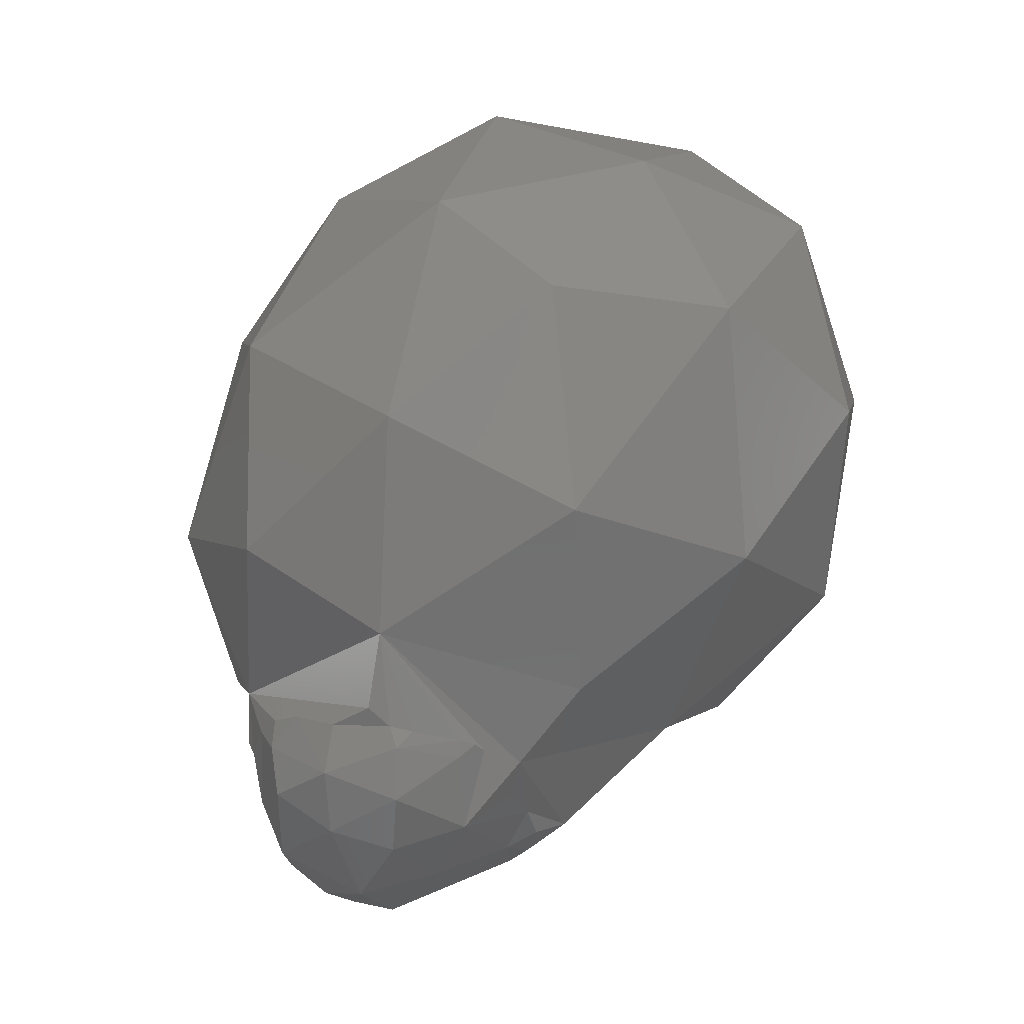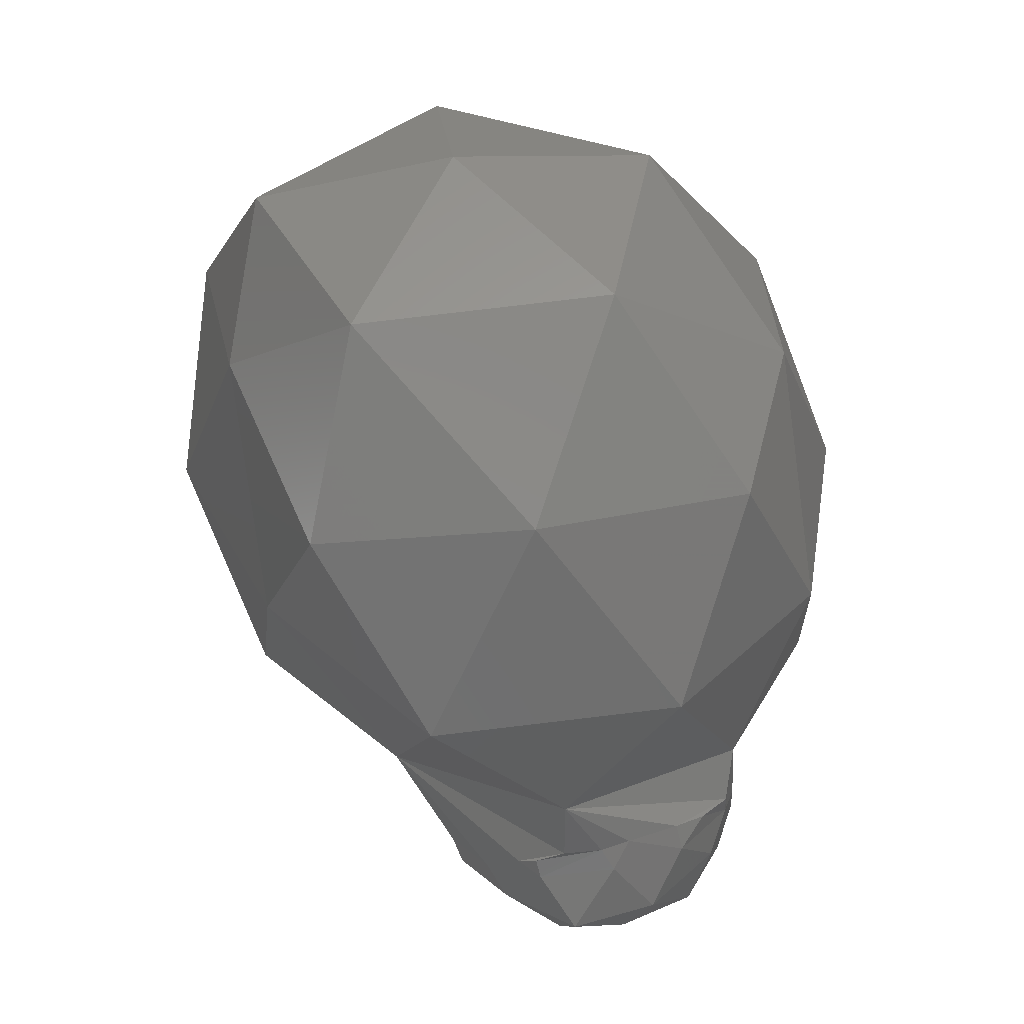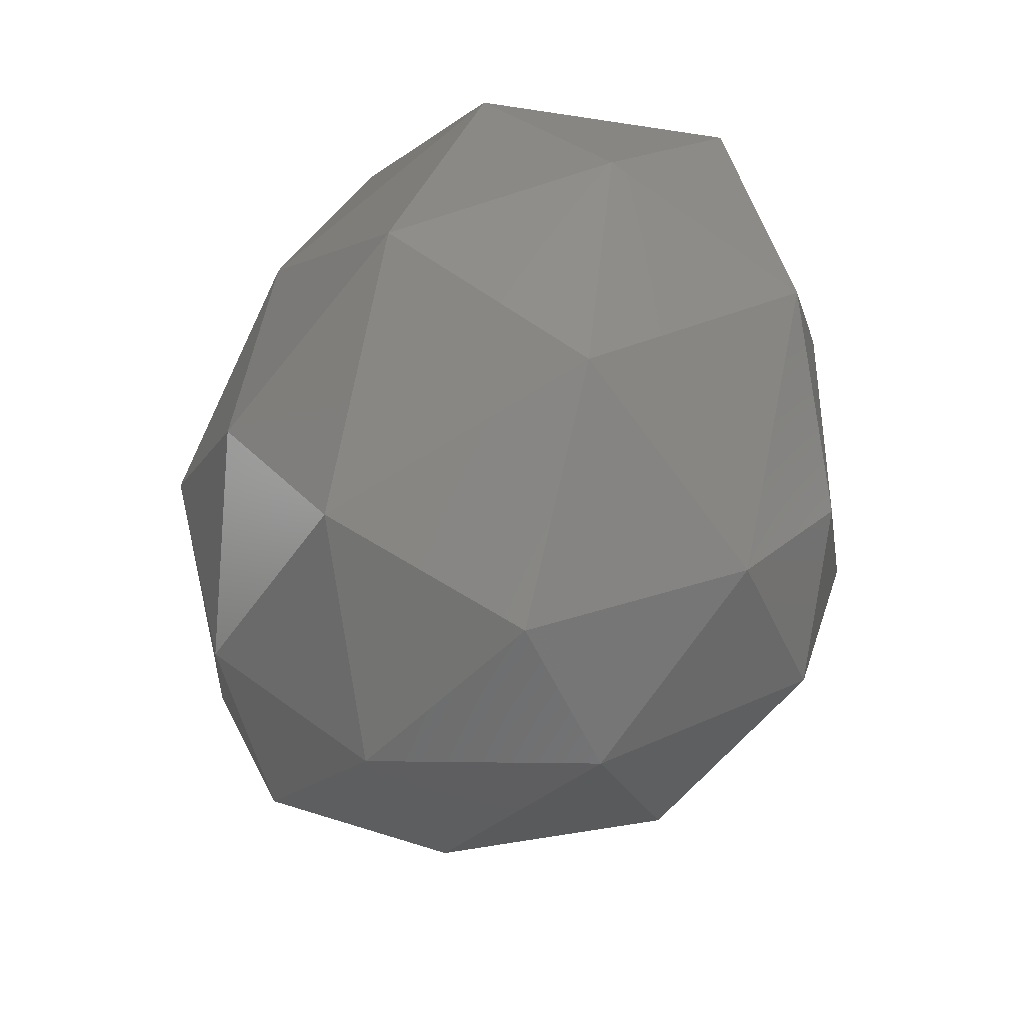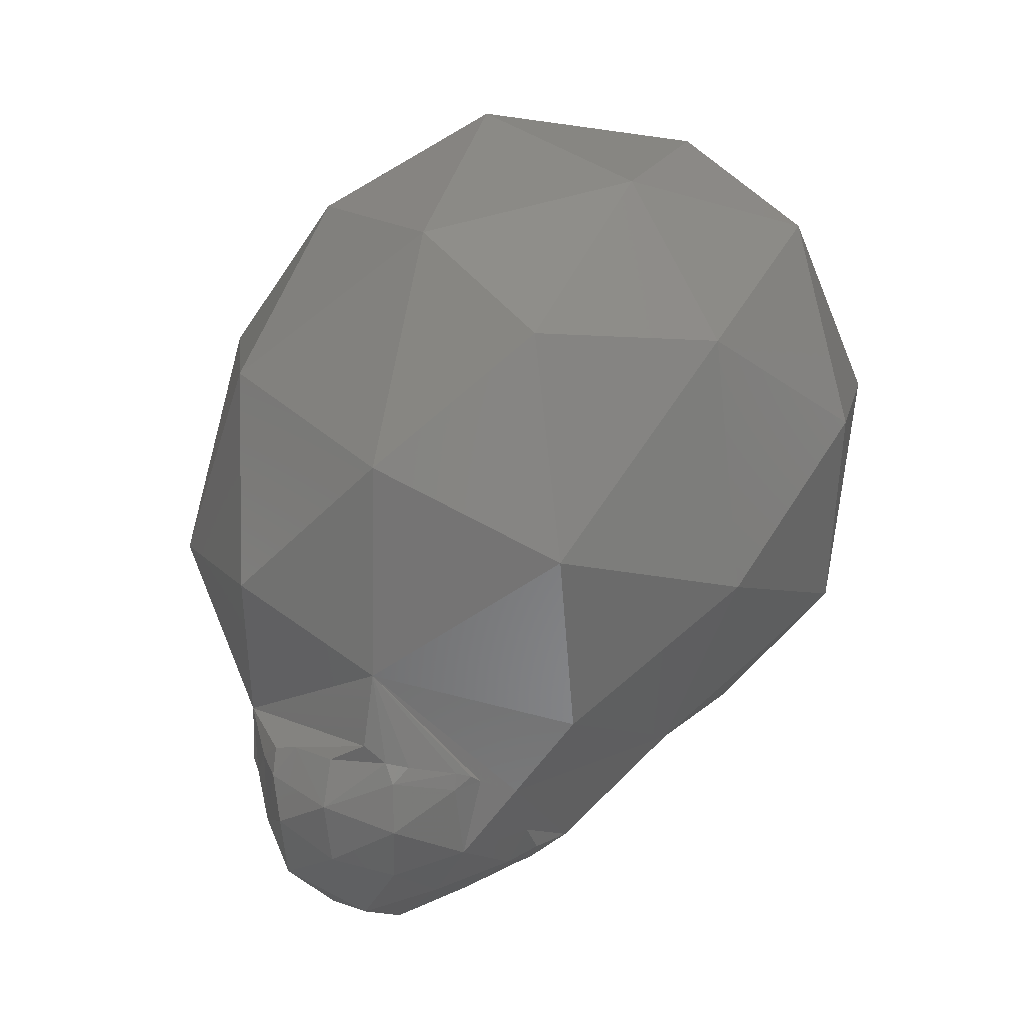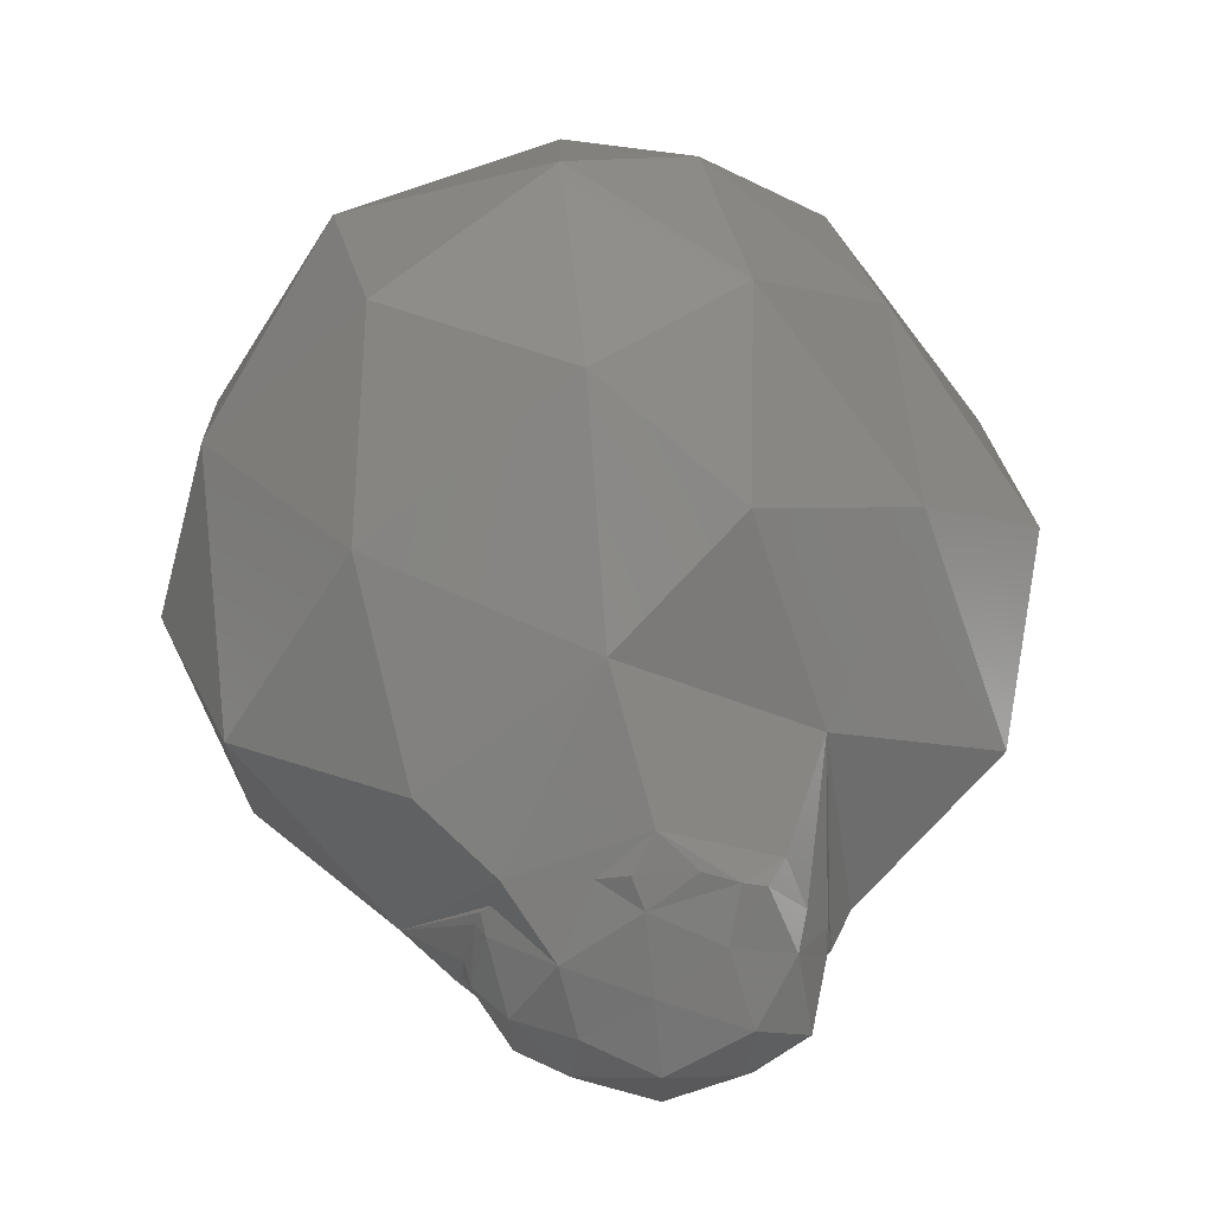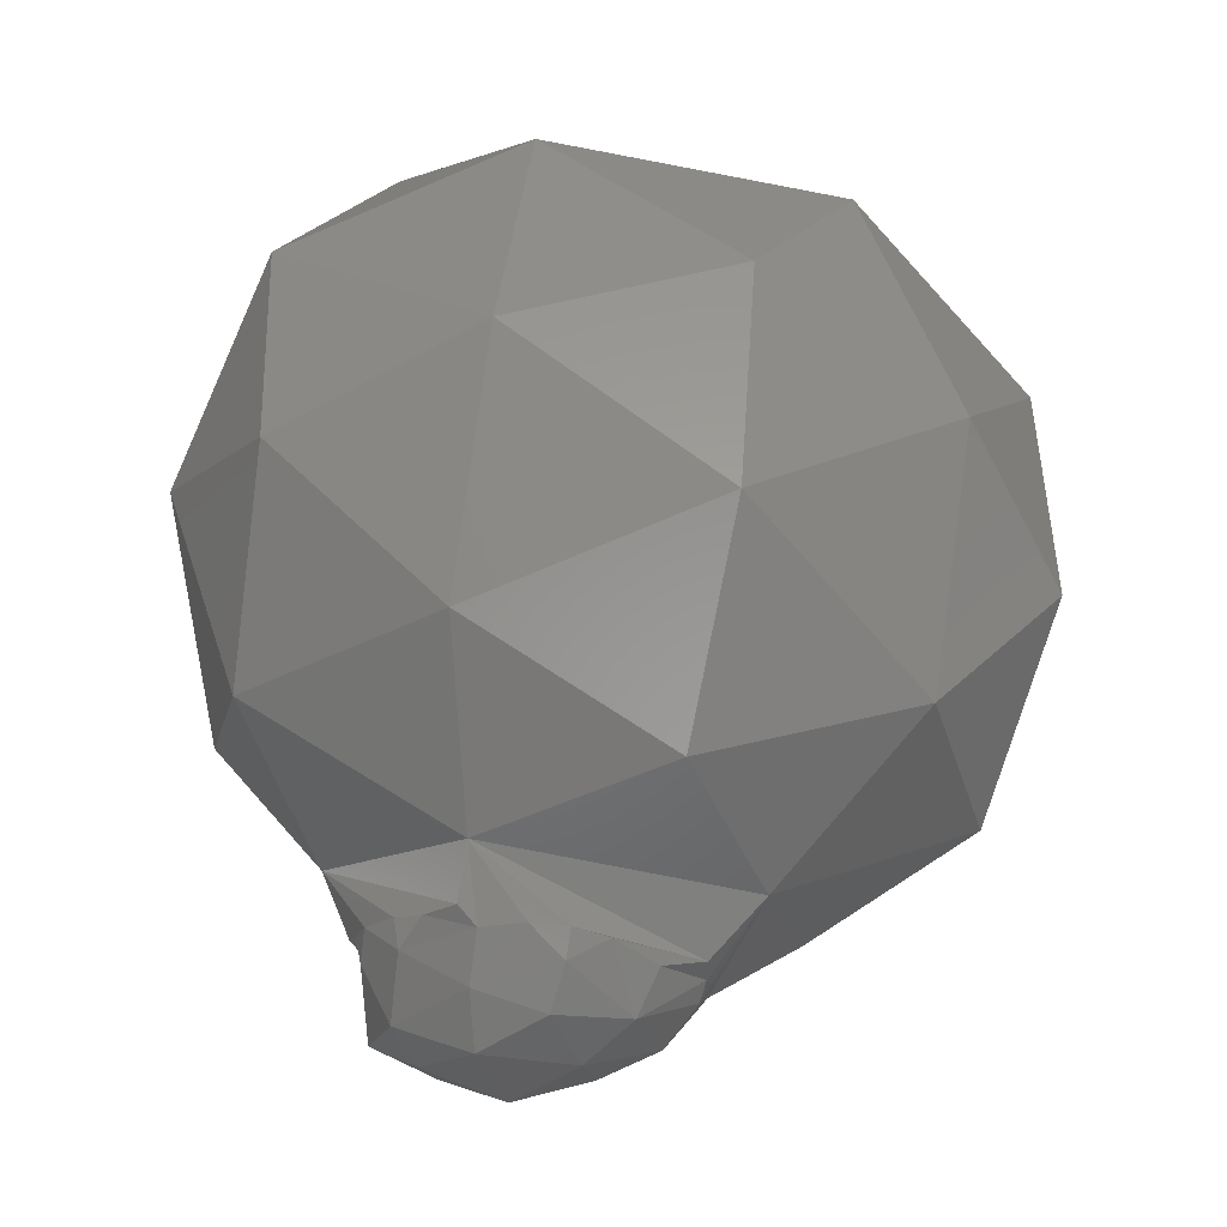
<metadata>
{"format":"stl","ext":"stl","renderer":"f3d","projection":"perspective","resolution":1024,"background":"white","views":[{"elev":-32.2,"azim":99.9,"up":"+Z"},{"elev":16.4,"azim":-49.9,"up":"+Z"},{"elev":65.1,"azim":142.1,"up":"+Z"},{"elev":-24.6,"azim":102.3,"up":"+Z"},{"elev":-49.4,"azim":-163.2,"up":"+Z"},{"elev":-8.0,"azim":34.3,"up":"+Z"}]}
</metadata>
<code>
# stl→obj: 93 verts, 182 faces
v 0.04793 -0.0005237 -0.001766
v 0.04796 -0.000128 -0.001385
v 0.04817 -0.0006418 -0.001309
v 0.04758 -0.002316 -0.002095
v 0.04849 -0.001095 -0.0009477
v 0.048 -0.002062 -0.001044
v 0.04714 -0.0006833 -0.002716
v 0.04717 0.0008158 -0.001751
v 0.0465 -0.003746 -0.002009
v 0.04693 -0.00383 -0.0009668
v 0.0451 -0.004524 -0.001478
v 0.04574 -0.001039 -0.003328
v 0.04635 -0.002434 -0.003016
v 0.04432 -0.002141 -0.003778
v 0.04485 -0.004008 -0.002778
v 0.04397 -0.0004088 -0.003223
v 0.04349 -0.004762 -0.0007249
v 0.04332 -0.0047 -6.713e-05
v 0.0421 -0.004132 -0.0002264
v 0.04181 -0.003888 -0.000961
v 0.04292 -0.003367 -0.003055
v 0.04293 -0.004286 -0.00223
v 0.04135 -0.003028 -0.002643
v 0.04228 3.164e-05 -0.002673
v 0.04226 -0.001811 -0.003338
v 0.04108 -0.0009629 -0.002282
v 0.04079 -0.002349 -0.001273
v 0.04153 -0.00371 -0.0003999
v 0.04084 -0.003073 -0.0004411
v 0.04065 -0.002322 -0.000789
v 0.04363 0.00134 -0.002519
v 0.04172 0.001072 -0.001997
v 0.04239 0.001648 -0.002043
v 0.04565 0.0006761 -0.002836
v 0.04542 -0.004714 -0.0003064
v 0.0451 -0.004944 0.0001507
v 0.04419 -0.004883 -4.06e-05
v 0.04635 -0.004281 -0.0002103
v 0.04702 -0.00376 -0.0002905
v 0.04689 0.001373 -0.001474
v 0.0455 0.00181 -0.002003
v 0.04643 0.00215 -0.001626
v 0.04754 -0.003087 -0.0005063
v 0.05392 0.004209 0.006673
v 0.05227 0.006249 0.01144
v 0.05329 0.001392 0.01006
v 0.04827 0.007086 0.015
v 0.04819 0.009816 0.01215
v 0.05302 0.0002252 0.004113
v 0.05185 0.004345 0.001854
v 0.05148 0.008061 0.007325
v 0.04326 0.008847 0.0145
v 0.05021 -0.001926 0.01306
v 0.05017 0.002197 0.0153
v 0.045 -0.002259 0.01641
v 0.04981 -0.003899 0.002892
v 0.05102 -0.003787 0.008032
v 0.04614 -0.006635 0.005772
v 0.04777 0.003822 -0.0005227
v 0.04964 -0.0006051 0.0003654
v 0.04716 0.001211 -0.001436
v 0.0474 0.0008897 -0.001416
v 0.0468 0.0106 0.007219
v 0.0478 0.007866 0.002624
v 0.0424 0.009507 0.00452
v 0.04371 0.00354 0.01727
v 0.04631 -0.005492 0.01172
v 0.04535 -0.004955 0.001432
v 0.04322 0.005331 0.0006407
v 0.04449 0.002003 -0.001995
v 0.04371 0.002088 -0.002193
v 0.04302 0.00268 -0.001701
v 0.04263 0.01072 0.0104
v 0.03986 -0.0004025 0.01678
v 0.03814 0.004444 0.01552
v 0.03583 -0.0008719 0.01351
v 0.04204 -0.007526 0.009438
v 0.04009 -0.005029 0.01408
v 0.03731 -0.005023 0.009178
v 0.04039 -0.003458 0.001007
v 0.04069 -0.006683 0.004389
v 0.0365 -0.002551 0.003862
v 0.0399 0.006408 0.002874
v 0.03968 0.001491 0.00132
v 0.03687 0.003142 0.005709
v 0.04017 0.008466 0.01292
v 0.03914 0.0084 0.007786
v 0.03696 0.004309 0.01162
v 0.03481 -0.0004431 0.008513
v 0.04126 0.0006795 -0.001867
v 0.04087 0.0006383 -0.001131
v 0.04061 -0.001785 -0.0009361
v 0.04077 -0.0006046 -0.001451
f 1 2 3
f 4 1 3
f 3 5 6
f 3 6 4
f 1 4 7
f 1 7 8
f 9 10 11
f 12 13 14
f 9 11 15
f 12 14 16
f 17 18 19
f 19 20 17
f 21 22 23
f 24 25 26
f 26 23 27
f 26 25 23
f 25 21 23
f 23 20 27
f 23 22 20
f 22 17 20
f 27 20 28
f 28 29 30
f 28 30 27
f 20 19 28
f 31 24 32
f 32 33 31
f 16 25 24
f 16 14 25
f 14 21 25
f 15 22 21
f 15 11 22
f 11 17 22
f 31 16 24
f 31 34 16
f 34 12 16
f 14 15 21
f 14 13 15
f 13 9 15
f 17 11 35
f 35 36 37
f 35 37 17
f 11 10 38
f 38 35 11
f 10 39 38
f 40 8 34
f 34 41 42
f 34 42 40
f 8 7 34
f 7 12 34
f 7 13 12
f 7 4 13
f 4 9 13
f 4 10 9
f 4 6 43
f 43 10 4
f 44 45 46
f 47 45 48
f 44 46 49
f 44 49 50
f 44 50 51
f 47 48 52
f 53 54 55
f 56 57 58
f 42 59 60
f 60 5 3
f 60 3 2
f 40 42 60
f 61 40 60
f 60 2 62
f 60 62 61
f 63 64 65
f 47 52 66
f 53 55 67
f 56 58 68
f 69 59 42
f 42 41 70
f 70 71 72
f 72 69 42
f 42 70 72
f 63 65 73
f 74 75 76
f 77 78 79
f 80 81 82
f 83 84 85
f 86 87 88
f 88 85 89
f 88 87 85
f 87 83 85
f 85 82 89
f 85 84 82
f 84 80 82
f 82 79 89
f 82 81 79
f 81 77 79
f 79 76 89
f 79 78 76
f 78 74 76
f 76 88 89
f 76 75 88
f 75 86 88
f 73 87 86
f 73 65 87
f 65 83 87
f 69 84 83
f 84 69 72
f 72 33 32
f 32 90 91
f 91 84 72
f 72 32 91
f 68 81 80
f 68 58 81
f 58 77 81
f 67 78 77
f 67 55 78
f 55 74 78
f 66 75 74
f 66 52 75
f 52 86 75
f 65 69 83
f 65 64 69
f 64 59 69
f 60 56 68
f 58 67 77
f 58 57 67
f 57 53 67
f 55 66 74
f 55 54 66
f 54 47 66
f 52 73 86
f 52 48 73
f 48 63 73
f 51 64 63
f 51 50 64
f 50 59 64
f 50 60 59
f 50 49 60
f 49 56 60
f 49 57 56
f 49 46 57
f 46 53 57
f 48 51 63
f 48 45 51
f 45 44 51
f 46 54 53
f 46 45 54
f 45 47 54
f 30 92 27
f 68 36 35
f 68 35 38
f 5 60 68
f 43 6 5
f 68 38 39
f 39 43 5
f 39 5 68
f 1 8 62
f 62 2 1
f 84 91 93
f 92 30 29
f 84 93 92
f 29 80 84
f 92 29 84
f 43 39 10
f 80 29 28
f 80 28 19
f 36 68 80
f 18 37 36
f 80 19 18
f 18 36 80
f 40 61 8
f 93 91 90
f 90 26 93
f 70 41 34
f 34 31 70
f 61 62 8
f 37 18 17
f 71 70 31
f 90 32 24
f 24 26 90
f 92 93 26
f 26 27 92
f 33 72 71
f 71 31 33

</code>
